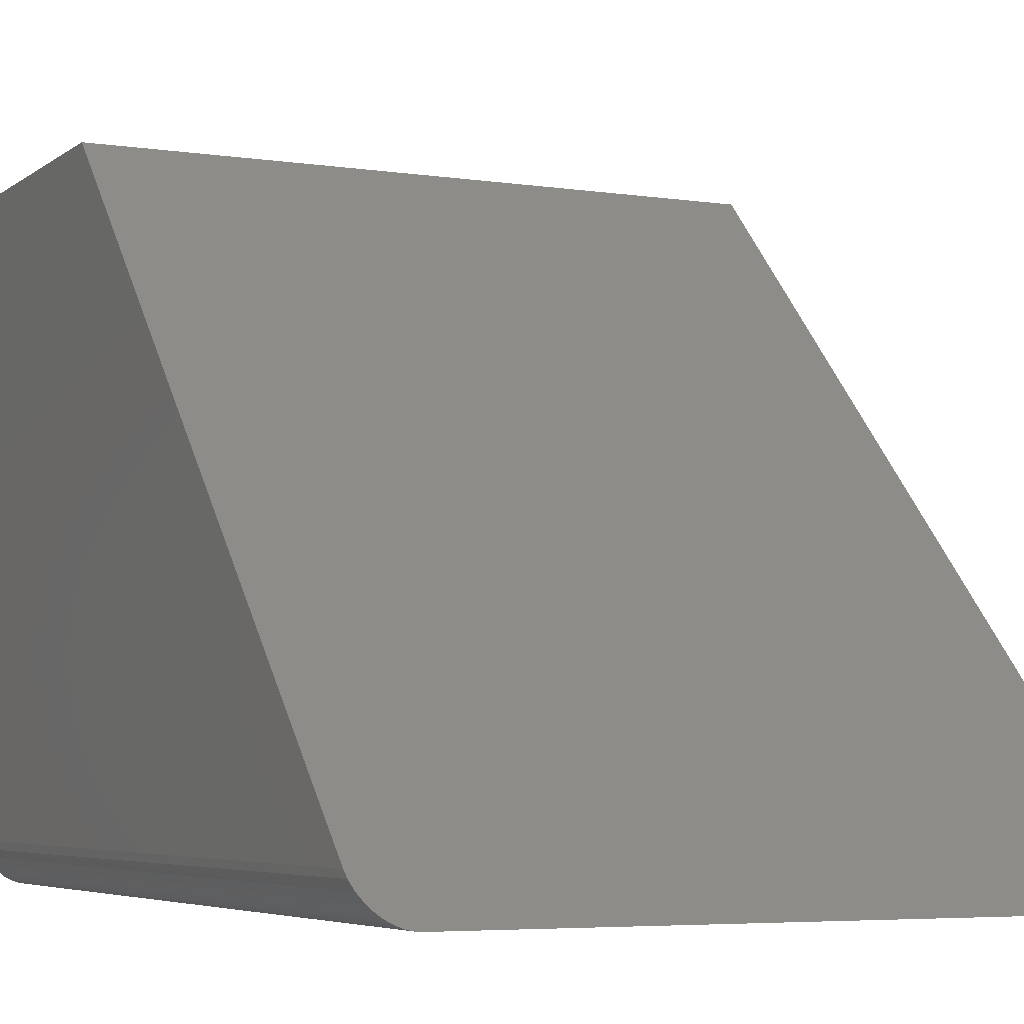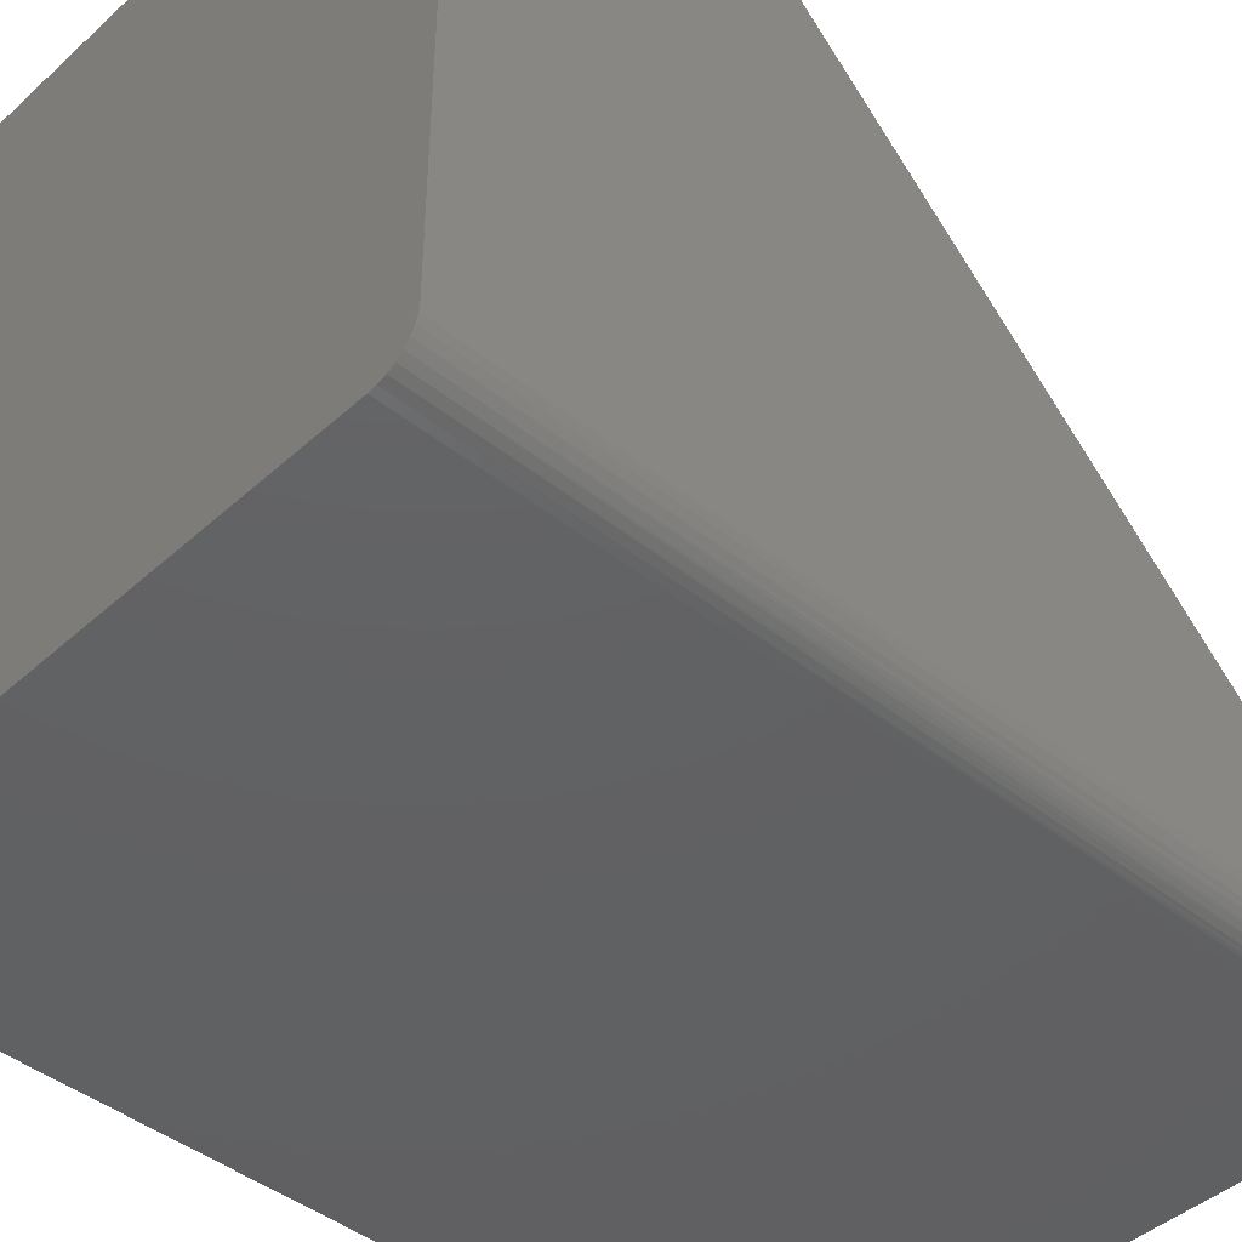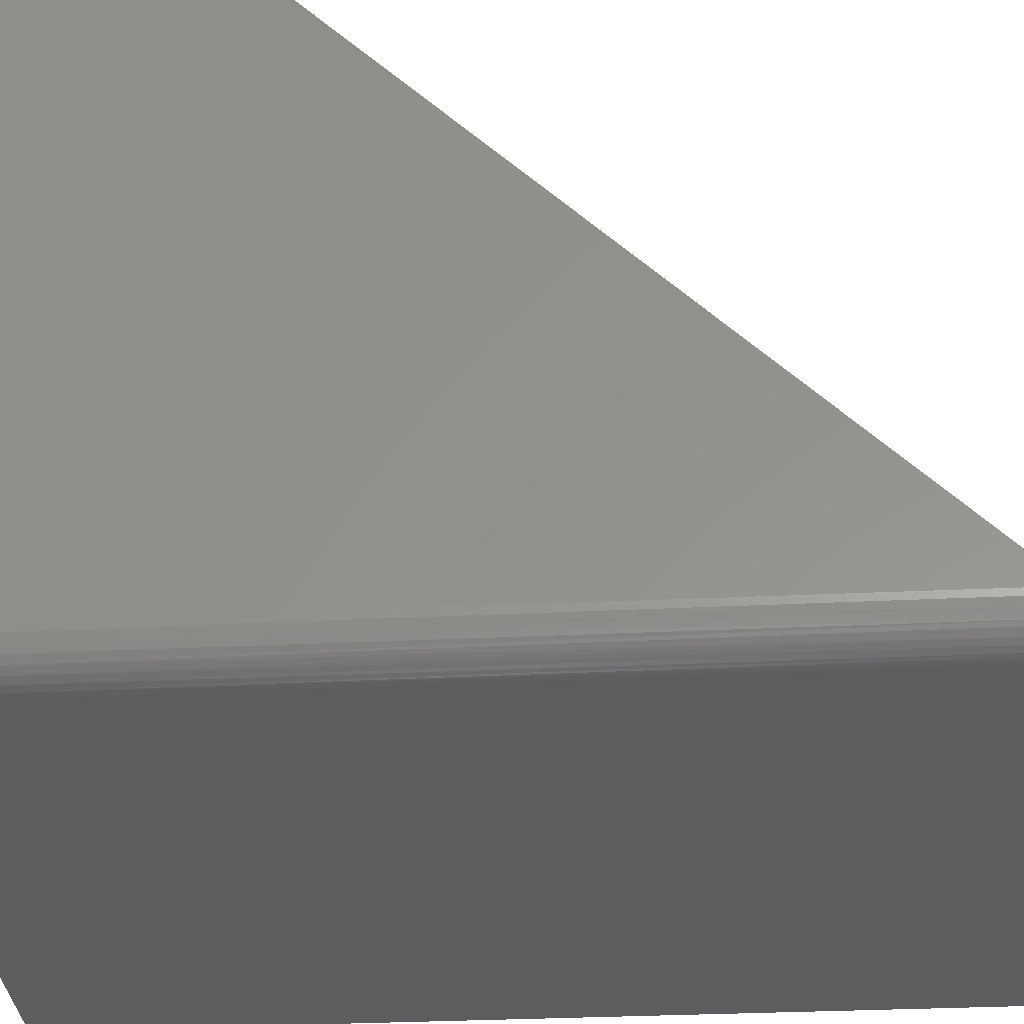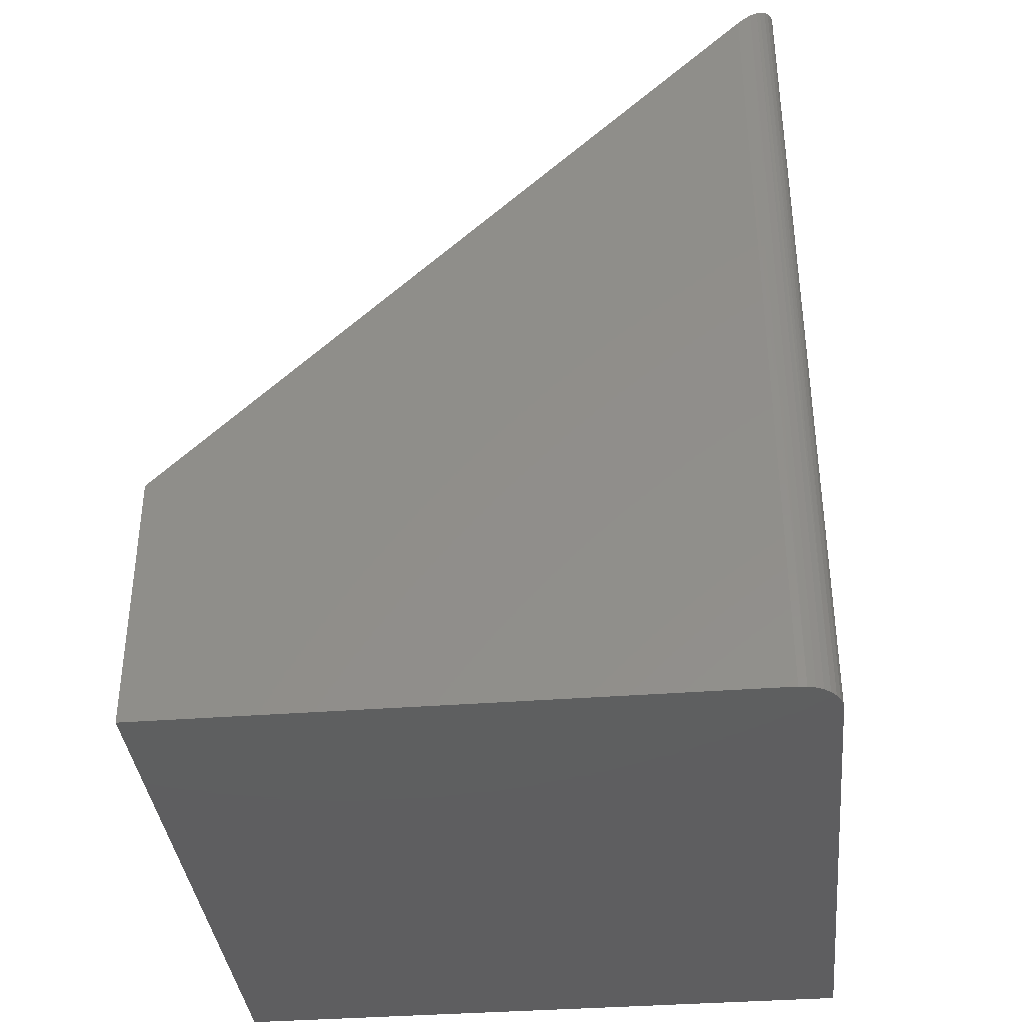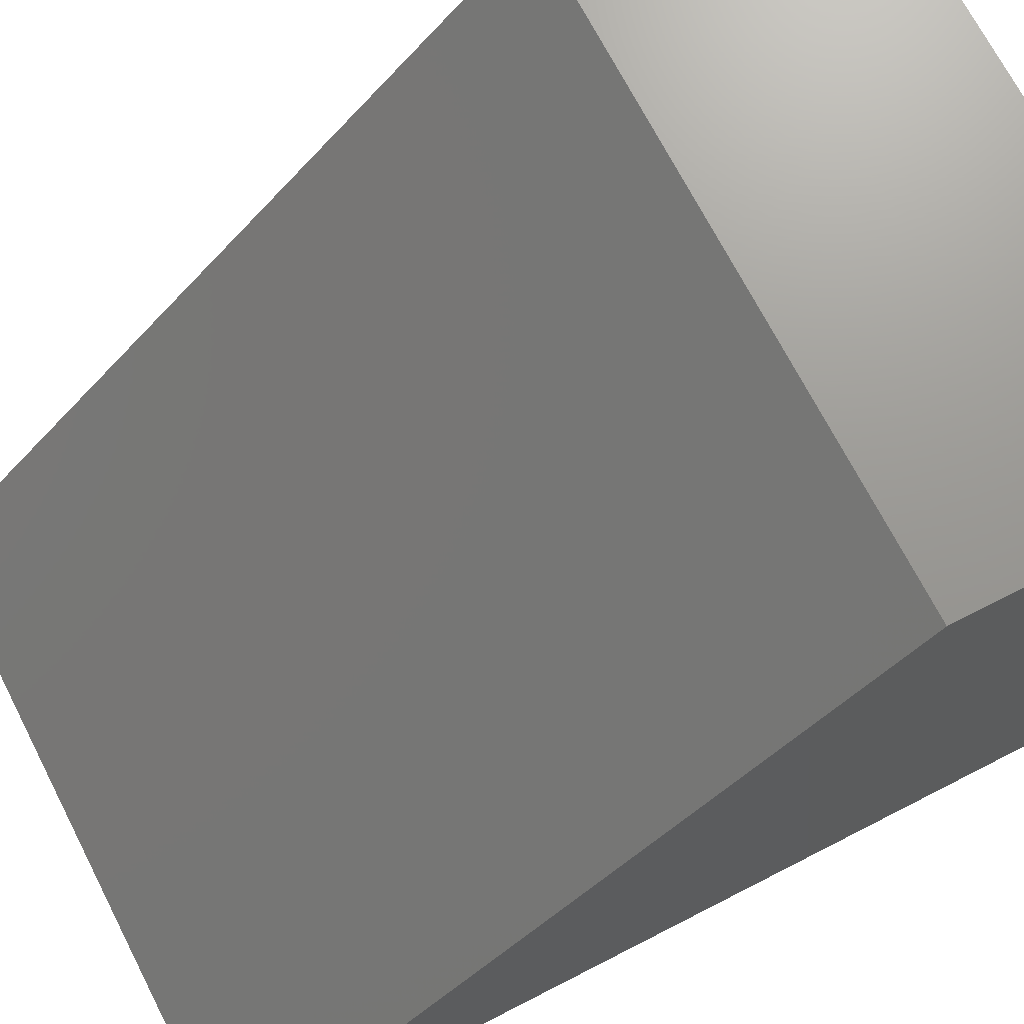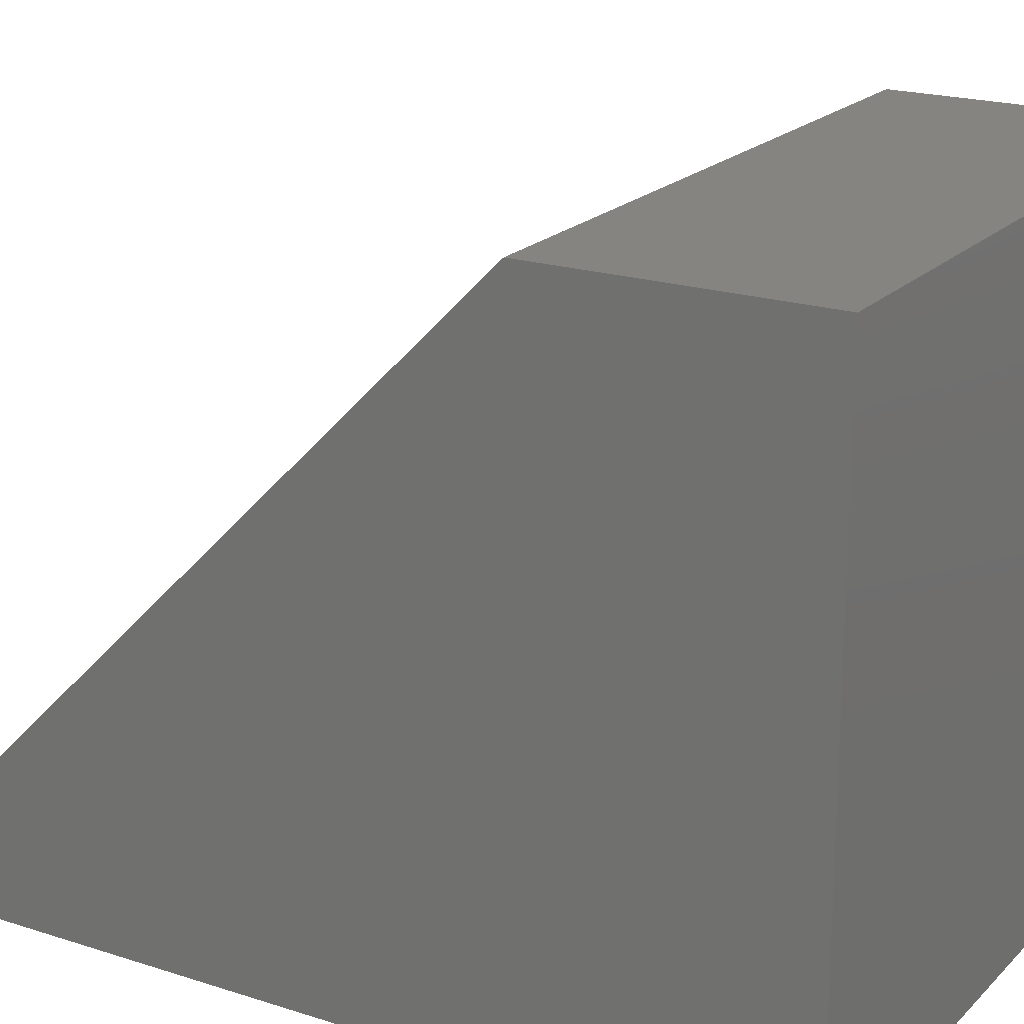
<metadata>
{"format":"stl","ext":"stl","renderer":"f3d","projection":"perspective","resolution":1024,"background":"white","views":[{"elev":-5.0,"azim":154.2,"up":"+Z"},{"elev":-43.5,"azim":46.7,"up":"+Z"},{"elev":-32.4,"azim":93.8,"up":"+Z"},{"elev":-36.8,"azim":95.7,"up":"+Y"},{"elev":70.3,"azim":-117.2,"up":"+Z"},{"elev":20.1,"azim":-59.3,"up":"+Z"}]}
</metadata>
<code>
# stl→obj: 27 verts, 50 faces
v 0.75 -0.3047 -0.7031
v 0.75 0.696 -0.7031
v 0.75 -0.3047 -0.0006579
v 0.75 0.003865 -0.0006579
v 0.7464 -0.3047 -0.7211
v 0.7491 -0.3047 -0.7123
v -8.319e-17 -0.3047 -0.0006579
v 0 -0.3047 -0.75
v 0.7031 -0.3047 -0.75
v 0.7123 -0.3047 -0.7491
v 0.7211 -0.3047 -0.7464
v 0.7292 -0.3047 -0.7421
v 0.7363 -0.3047 -0.7363
v 0.7421 -0.3047 -0.7292
v 0.7394 0.7252 -0.7328
v 0.747 0.7123 -0.7197
v 0.7425 0.7211 -0.7286
v 0.7494 0.7032 -0.7105
v 0.733 0.7316 -0.7392
v 0.7268 0.7359 -0.7436
v 0.7199 0.7391 -0.7469
v 0.7163 0.7403 -0.7481
v 0.7126 0.7412 -0.749
v 0.7089 0.7418 -0.7496
v 0.7031 0.7422 -0.75
v 7.117e-33 0.7422 -0.75
v -8.319e-17 0.003865 -0.0006579
f 1 2 3
f 3 2 4
f 1 5 6
f 3 7 8
f 3 8 9
f 3 9 10
f 3 10 11
f 3 11 12
f 3 12 13
f 3 13 14
f 3 14 5
f 3 5 1
f 15 16 17
f 18 16 15
f 18 15 19
f 18 19 20
f 18 20 21
f 18 21 22
f 18 22 23
f 18 23 24
f 18 24 25
f 18 25 26
f 18 26 2
f 2 26 4
f 4 26 27
f 9 8 25
f 25 8 26
f 2 6 18
f 2 1 6
f 9 24 10
f 9 25 24
f 10 24 23
f 10 23 22
f 10 22 21
f 10 21 11
f 11 21 20
f 11 20 12
f 12 20 19
f 12 19 13
f 13 19 15
f 13 15 17
f 13 17 14
f 5 14 17
f 17 16 5
f 6 5 16
f 16 18 6
f 8 7 26
f 26 7 27
f 27 7 4
f 4 7 3

</code>
